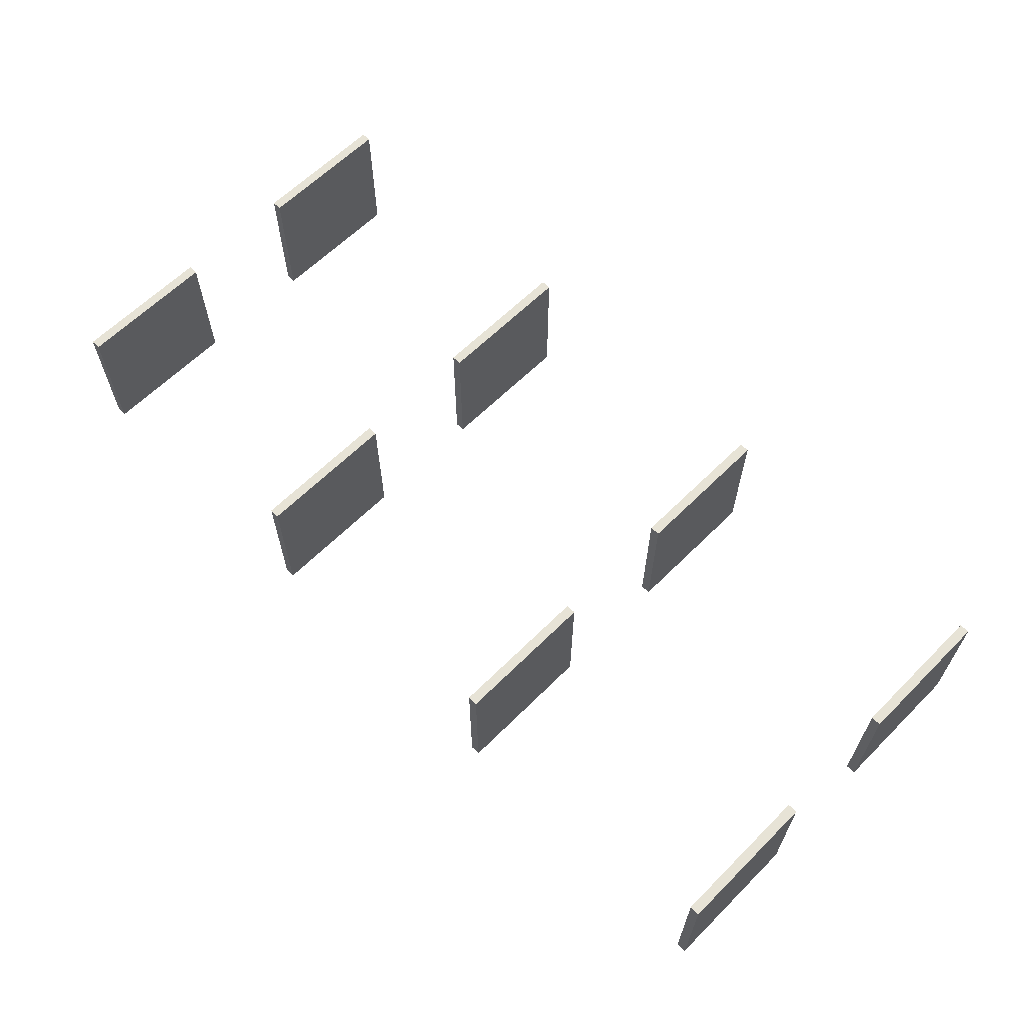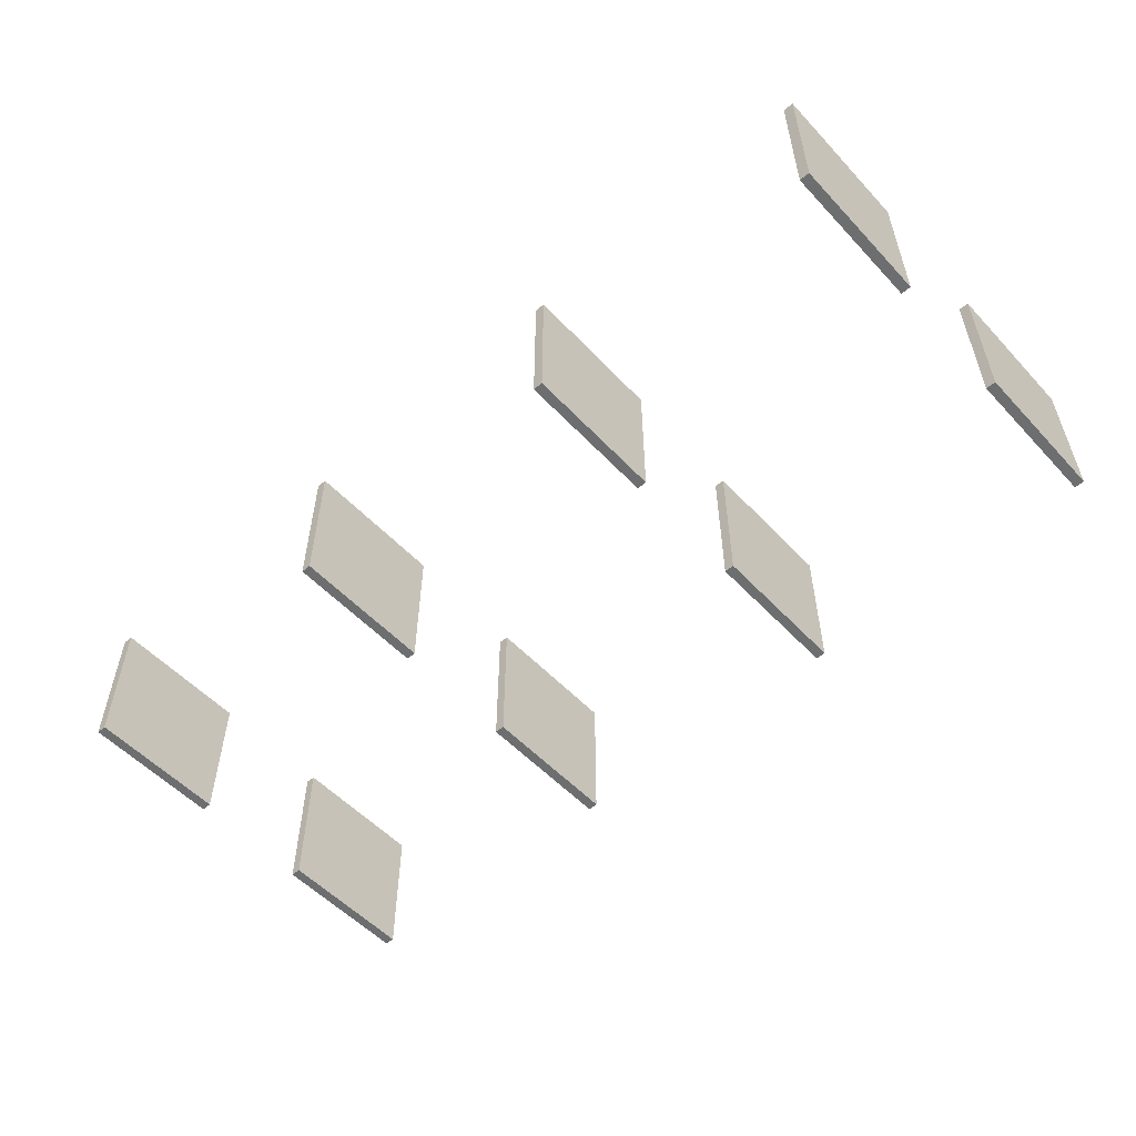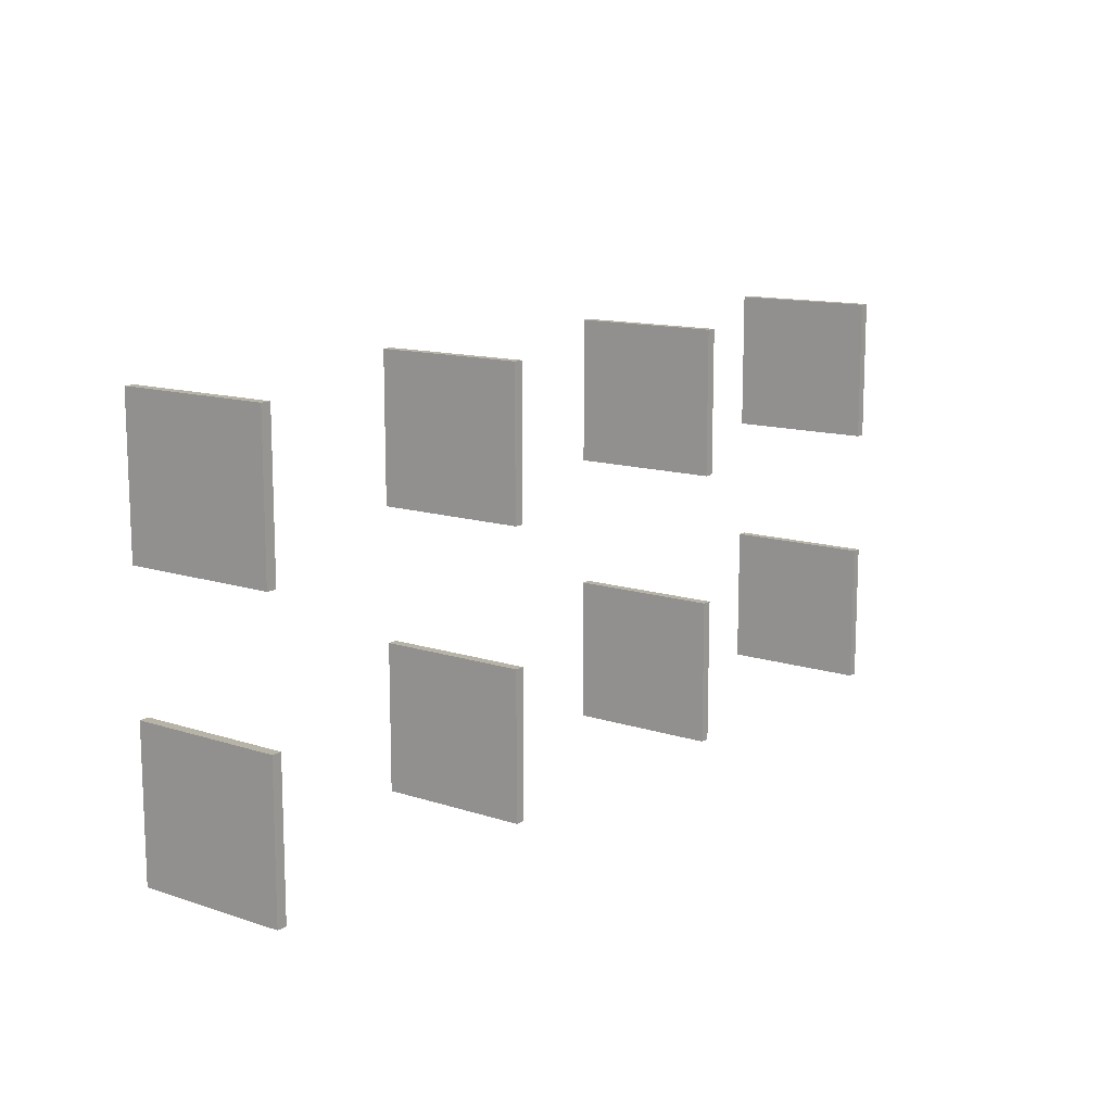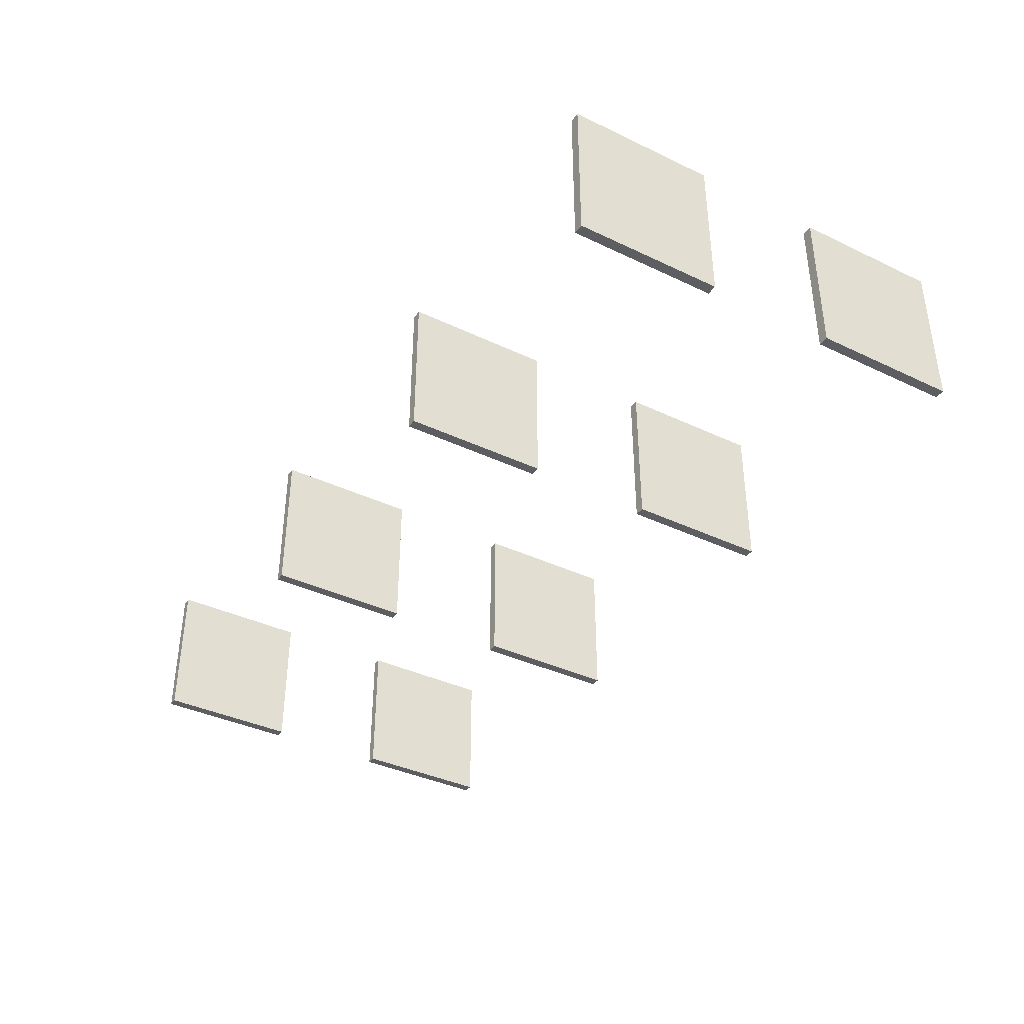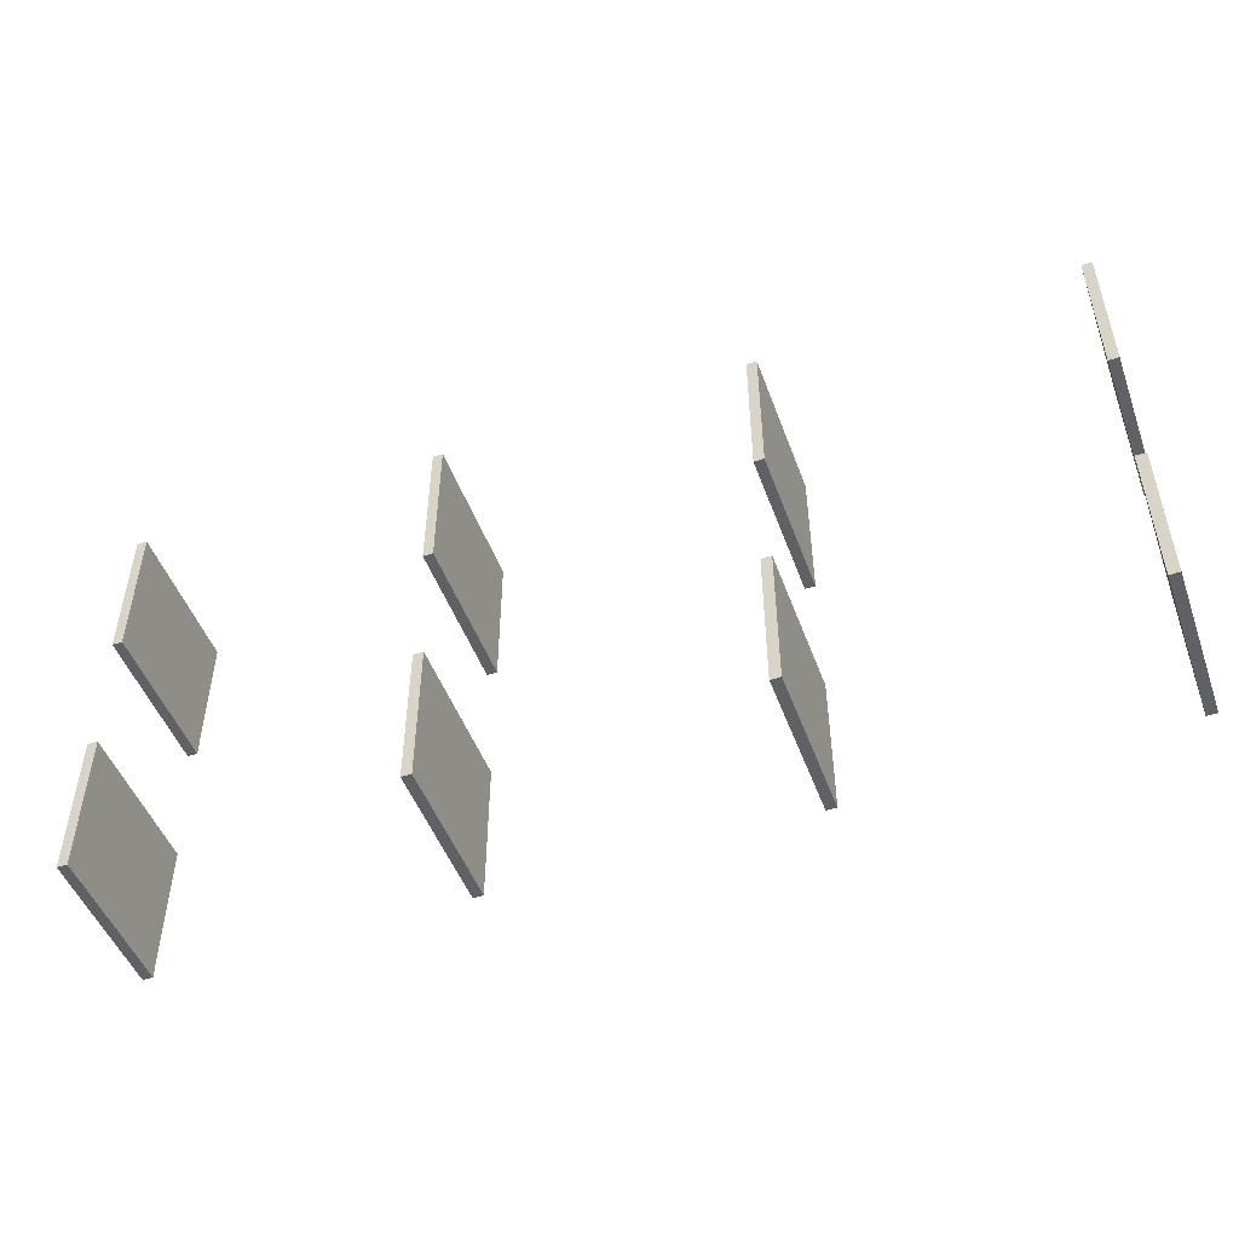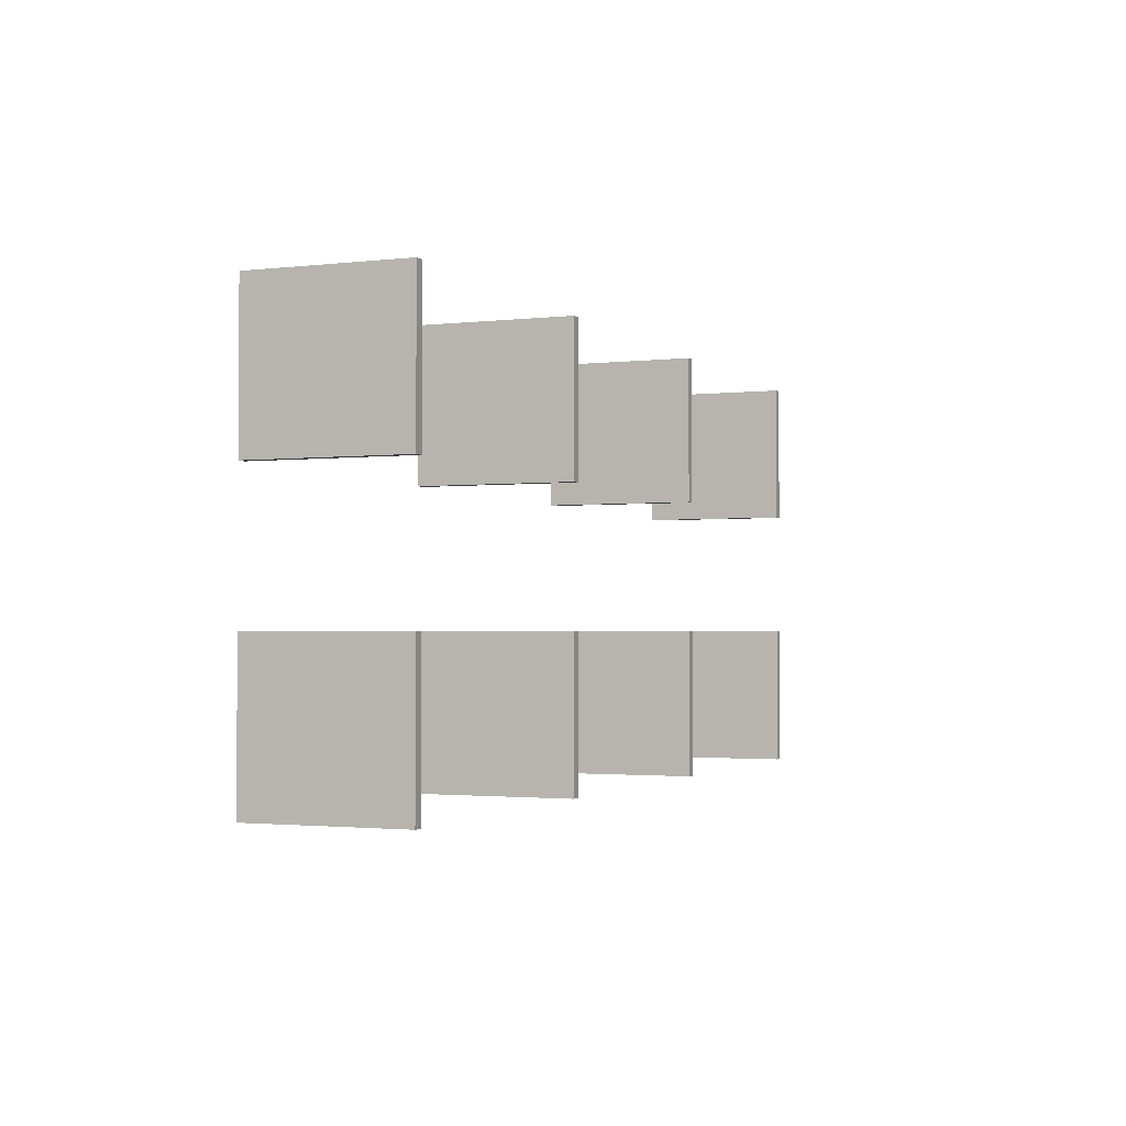
<metadata>
{"format":"obj","ext":"obj","renderer":"f3d","projection":"perspective","resolution":1024,"background":"white","views":[{"elev":62.9,"azim":-135.1,"up":"+Y"},{"elev":-54.3,"azim":-138.0,"up":"+Y"},{"elev":12.6,"azim":127.1,"up":"+Z"},{"elev":-37.9,"azim":58.8,"up":"+Y"},{"elev":-49.0,"azim":19.9,"up":"+Z"},{"elev":-1.9,"azim":-67.5,"up":"+Z"}]}
</metadata>
<code>
o model_0
v -81.18 9.537e-07 10.72
v -81.18 24.9 10.72
v -81.18 9.537e-07 34.65
v -81.18 24.9 34.65
v -81.18 24.9 10.72
v -82.83 24.9 10.72
v -81.18 24.9 34.65
v -82.83 24.9 34.65
v -82.83 24.9 10.72
v -82.83 9.537e-07 10.72
v -82.83 24.9 34.65
v -82.83 9.537e-07 34.65
v -82.83 9.537e-07 10.72
v -81.18 9.537e-07 10.72
v -82.83 9.537e-07 34.65
v -81.18 9.537e-07 34.65
v -82.83 9.537e-07 10.72
v -82.83 24.9 10.72
v -81.18 9.537e-07 10.72
v -81.18 24.9 10.72
v -81.18 9.537e-07 34.65
v -81.18 24.9 34.65
v -82.83 9.537e-07 34.65
v -82.83 24.9 34.65
v -81.18 24.9 -34.65
v -81.18 24.9 -10.72
v -81.18 9.537e-07 -34.65
v -81.18 9.537e-07 -10.72
v -82.83 24.9 -34.65
v -82.83 24.9 -10.72
v -81.18 24.9 -34.65
v -81.18 24.9 -10.72
v -82.83 9.537e-07 -34.65
v -82.83 9.537e-07 -10.72
v -82.83 24.9 -34.65
v -82.83 24.9 -10.72
v -81.18 9.537e-07 -34.65
v -81.18 9.537e-07 -10.72
v -82.83 9.537e-07 -34.65
v -82.83 9.537e-07 -10.72
v -81.18 24.9 -10.72
v -82.83 24.9 -10.72
v -81.18 9.537e-07 -10.72
v -82.83 9.537e-07 -10.72
v -82.83 24.9 -34.65
v -81.18 24.9 -34.65
v -82.83 9.537e-07 -34.65
v -81.18 9.537e-07 -34.65
v -30.52 9.537e-07 10.72
v -30.52 24.9 10.72
v -30.52 9.537e-07 34.65
v -30.52 24.9 34.65
v -30.52 24.9 10.72
v -32.17 24.9 10.72
v -30.52 24.9 34.65
v -32.17 24.9 34.65
v -32.17 24.9 10.72
v -32.17 9.537e-07 10.72
v -32.17 24.9 34.65
v -32.17 9.537e-07 34.65
v -32.17 9.537e-07 10.72
v -30.52 9.537e-07 10.72
v -32.17 9.537e-07 34.65
v -30.52 9.537e-07 34.65
v -32.17 9.537e-07 10.72
v -32.17 24.9 10.72
v -30.52 9.537e-07 10.72
v -30.52 24.9 10.72
v -30.52 9.537e-07 34.65
v -30.52 24.9 34.65
v -32.17 9.537e-07 34.65
v -32.17 24.9 34.65
v -30.52 24.9 -34.65
v -30.52 24.9 -10.72
v -30.52 9.537e-07 -34.65
v -30.52 9.537e-07 -10.72
v -32.17 24.9 -34.65
v -32.17 24.9 -10.72
v -30.52 24.9 -34.65
v -30.52 24.9 -10.72
v -32.17 9.537e-07 -34.65
v -32.17 9.537e-07 -10.72
v -32.17 24.9 -34.65
v -32.17 24.9 -10.72
v -30.52 9.537e-07 -34.65
v -30.52 9.537e-07 -10.72
v -32.17 9.537e-07 -34.65
v -32.17 9.537e-07 -10.72
v -30.52 24.9 -10.72
v -32.17 24.9 -10.72
v -30.52 9.537e-07 -10.72
v -32.17 9.537e-07 -10.72
v -32.17 24.9 -34.65
v -30.52 24.9 -34.65
v -32.17 9.537e-07 -34.65
v -30.52 9.537e-07 -34.65
v 19.91 9.537e-07 10.72
v 19.91 24.9 10.72
v 19.91 9.537e-07 34.65
v 19.91 24.9 34.65
v 19.91 24.9 10.72
v 18.26 24.9 10.72
v 19.91 24.9 34.65
v 18.26 24.9 34.65
v 18.26 24.9 10.72
v 18.26 9.537e-07 10.72
v 18.26 24.9 34.65
v 18.26 9.537e-07 34.65
v 18.26 9.537e-07 10.72
v 19.91 9.537e-07 10.72
v 18.26 9.537e-07 34.65
v 19.91 9.537e-07 34.65
v 18.26 9.537e-07 10.72
v 18.26 24.9 10.72
v 19.91 9.537e-07 10.72
v 19.91 24.9 10.72
v 19.91 9.537e-07 34.65
v 19.91 24.9 34.65
v 18.26 9.537e-07 34.65
v 18.26 24.9 34.65
v 19.91 24.9 -34.65
v 19.91 24.9 -10.72
v 19.91 9.537e-07 -34.65
v 19.91 9.537e-07 -10.72
v 18.26 24.9 -34.65
v 18.26 24.9 -10.72
v 19.91 24.9 -34.65
v 19.91 24.9 -10.72
v 18.26 9.537e-07 -34.65
v 18.26 9.537e-07 -10.72
v 18.26 24.9 -34.65
v 18.26 24.9 -10.72
v 19.91 9.537e-07 -34.65
v 19.91 9.537e-07 -10.72
v 18.26 9.537e-07 -34.65
v 18.26 9.537e-07 -10.72
v 19.91 24.9 -10.72
v 18.26 24.9 -10.72
v 19.91 9.537e-07 -10.72
v 18.26 9.537e-07 -10.72
v 18.26 24.9 -34.65
v 19.91 24.9 -34.65
v 18.26 9.537e-07 -34.65
v 19.91 9.537e-07 -34.65
v 70.34 9.537e-07 10.72
v 70.34 24.9 10.72
v 70.34 9.537e-07 34.65
v 70.34 24.9 34.65
v 70.34 24.9 10.72
v 68.69 24.9 10.72
v 70.34 24.9 34.65
v 68.69 24.9 34.65
v 68.69 24.9 10.72
v 68.69 9.537e-07 10.72
v 68.69 24.9 34.65
v 68.69 9.537e-07 34.65
v 68.69 9.537e-07 10.72
v 70.34 9.537e-07 10.72
v 68.69 9.537e-07 34.65
v 70.34 9.537e-07 34.65
v 68.69 9.537e-07 10.72
v 68.69 24.9 10.72
v 70.34 9.537e-07 10.72
v 70.34 24.9 10.72
v 70.34 9.537e-07 34.65
v 70.34 24.9 34.65
v 68.69 9.537e-07 34.65
v 68.69 24.9 34.65
v 70.34 24.9 -34.65
v 70.34 24.9 -10.72
v 70.34 9.537e-07 -34.65
v 70.34 9.537e-07 -10.72
v 68.69 24.9 -34.65
v 68.69 24.9 -10.72
v 70.34 24.9 -34.65
v 70.34 24.9 -10.72
v 68.69 9.537e-07 -34.65
v 68.69 9.537e-07 -10.72
v 68.69 24.9 -34.65
v 68.69 24.9 -10.72
v 70.34 9.537e-07 -34.65
v 70.34 9.537e-07 -10.72
v 68.69 9.537e-07 -34.65
v 68.69 9.537e-07 -10.72
v 70.34 24.9 -10.72
v 68.69 24.9 -10.72
v 70.34 9.537e-07 -10.72
v 68.69 9.537e-07 -10.72
v 68.69 24.9 -34.65
v 70.34 24.9 -34.65
v 68.69 9.537e-07 -34.65
v 70.34 9.537e-07 -34.65
f 1 2 3
f 2 4 3
f 3 4 4
f 4 5 4
f 4 5 5
f 5 6 5
f 5 6 7
f 6 8 7
f 7 8 8
f 8 9 8
f 8 9 9
f 9 10 9
f 9 10 11
f 10 12 11
f 11 12 12
f 12 13 12
f 12 13 13
f 13 14 13
f 13 14 15
f 14 16 15
f 15 16 16
f 16 17 16
f 16 17 17
f 17 18 17
f 17 18 19
f 18 20 19
f 19 20 20
f 20 21 20
f 20 21 21
f 21 22 21
f 21 22 23
f 22 24 23
f 23 24 24
f 24 25 24
f 24 25 25
f 25 26 25
f 25 26 27
f 26 28 27
f 27 28 28
f 28 29 28
f 28 29 29
f 29 30 29
f 29 30 31
f 30 32 31
f 31 32 32
f 32 33 32
f 32 33 33
f 33 34 33
f 33 34 35
f 34 36 35
f 35 36 36
f 36 37 36
f 36 37 37
f 37 38 37
f 37 38 39
f 38 40 39
f 39 40 40
f 40 41 40
f 40 41 41
f 41 42 41
f 41 42 43
f 42 44 43
f 43 44 44
f 44 45 44
f 44 45 45
f 45 46 45
f 45 46 47
f 46 48 47
f 47 48 48
f 48 49 48
f 48 49 49
f 49 50 49
f 49 50 51
f 50 52 51
f 51 52 52
f 52 53 52
f 52 53 53
f 53 54 53
f 53 54 55
f 54 56 55
f 55 56 56
f 56 57 56
f 56 57 57
f 57 58 57
f 57 58 59
f 58 60 59
f 59 60 60
f 60 61 60
f 60 61 61
f 61 62 61
f 61 62 63
f 62 64 63
f 63 64 64
f 64 65 64
f 64 65 65
f 65 66 65
f 65 66 67
f 66 68 67
f 67 68 68
f 68 69 68
f 68 69 69
f 69 70 69
f 69 70 71
f 70 72 71
f 71 72 72
f 72 73 72
f 72 73 73
f 73 74 73
f 73 74 75
f 74 76 75
f 75 76 76
f 76 77 76
f 76 77 77
f 77 78 77
f 77 78 79
f 78 80 79
f 79 80 80
f 80 81 80
f 80 81 81
f 81 82 81
f 81 82 83
f 82 84 83
f 83 84 84
f 84 85 84
f 84 85 85
f 85 86 85
f 85 86 87
f 86 88 87
f 87 88 88
f 88 89 88
f 88 89 89
f 89 90 89
f 89 90 91
f 90 92 91
f 91 92 92
f 92 93 92
f 92 93 93
f 93 94 93
f 93 94 95
f 94 96 95
f 95 96 96
f 96 97 96
f 96 97 97
f 97 98 97
f 97 98 99
f 98 100 99
f 99 100 100
f 100 101 100
f 100 101 101
f 101 102 101
f 101 102 103
f 102 104 103
f 103 104 104
f 104 105 104
f 104 105 105
f 105 106 105
f 105 106 107
f 106 108 107
f 107 108 108
f 108 109 108
f 108 109 109
f 109 110 109
f 109 110 111
f 110 112 111
f 111 112 112
f 112 113 112
f 112 113 113
f 113 114 113
f 113 114 115
f 114 116 115
f 115 116 116
f 116 117 116
f 116 117 117
f 117 118 117
f 117 118 119
f 118 120 119
f 119 120 120
f 120 121 120
f 120 121 121
f 121 122 121
f 121 122 123
f 122 124 123
f 123 124 124
f 124 125 124
f 124 125 125
f 125 126 125
f 125 126 127
f 126 128 127
f 127 128 128
f 128 129 128
f 128 129 129
f 129 130 129
f 129 130 131
f 130 132 131
f 131 132 132
f 132 133 132
f 132 133 133
f 133 134 133
f 133 134 135
f 134 136 135
f 135 136 136
f 136 137 136
f 136 137 137
f 137 138 137
f 137 138 139
f 138 140 139
f 139 140 140
f 140 141 140
f 140 141 141
f 141 142 141
f 141 142 143
f 142 144 143
f 143 144 144
f 144 145 144
f 144 145 145
f 145 146 145
f 145 146 147
f 146 148 147
f 147 148 148
f 148 149 148
f 148 149 149
f 149 150 149
f 149 150 151
f 150 152 151
f 151 152 152
f 152 153 152
f 152 153 153
f 153 154 153
f 153 154 155
f 154 156 155
f 155 156 156
f 156 157 156
f 156 157 157
f 157 158 157
f 157 158 159
f 158 160 159
f 159 160 160
f 160 161 160
f 160 161 161
f 161 162 161
f 161 162 163
f 162 164 163
f 163 164 164
f 164 165 164
f 164 165 165
f 165 166 165
f 165 166 167
f 166 168 167
f 167 168 168
f 168 169 168
f 168 169 169
f 169 170 169
f 169 170 171
f 170 172 171
f 171 172 172
f 172 173 172
f 172 173 173
f 173 174 173
f 173 174 175
f 174 176 175
f 175 176 176
f 176 177 176
f 176 177 177
f 177 178 177
f 177 178 179
f 178 180 179
f 179 180 180
f 180 181 180
f 180 181 181
f 181 182 181
f 181 182 183
f 182 184 183
f 183 184 184
f 184 185 184
f 184 185 185
f 185 186 185
f 185 186 187
f 186 188 187
f 187 188 188
f 188 189 188
f 188 189 189
f 189 190 189
f 189 190 191
f 190 192 191

</code>
